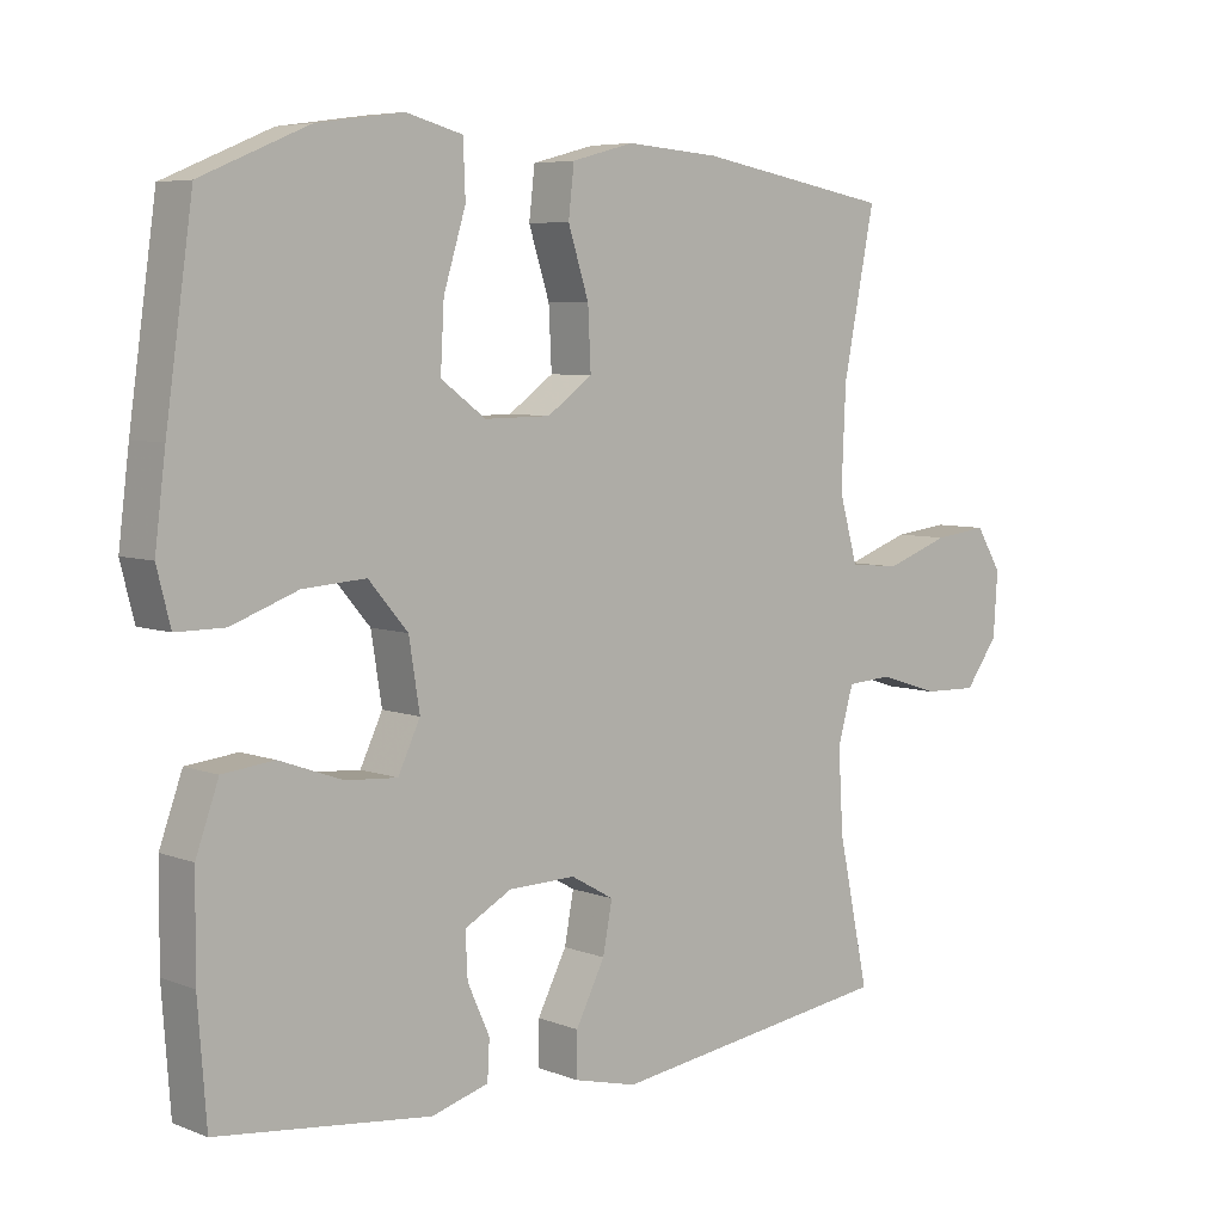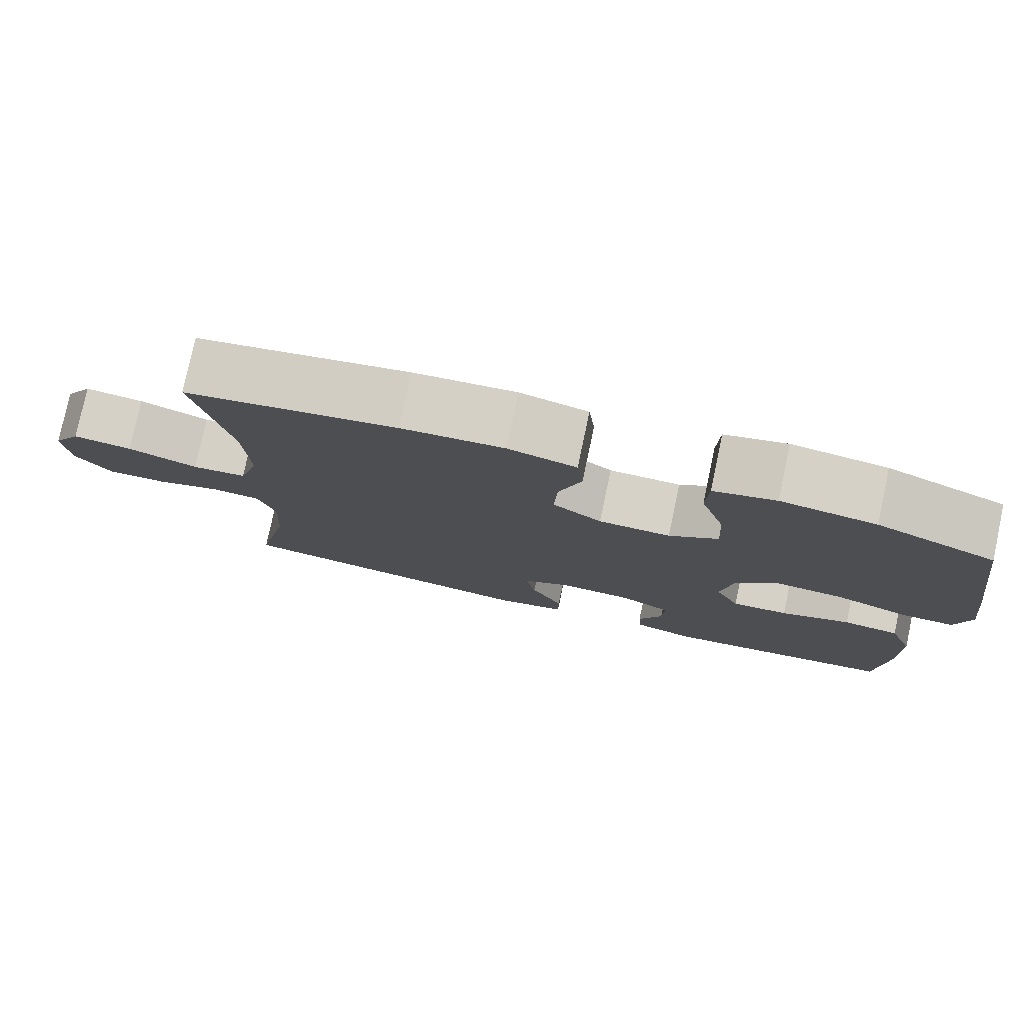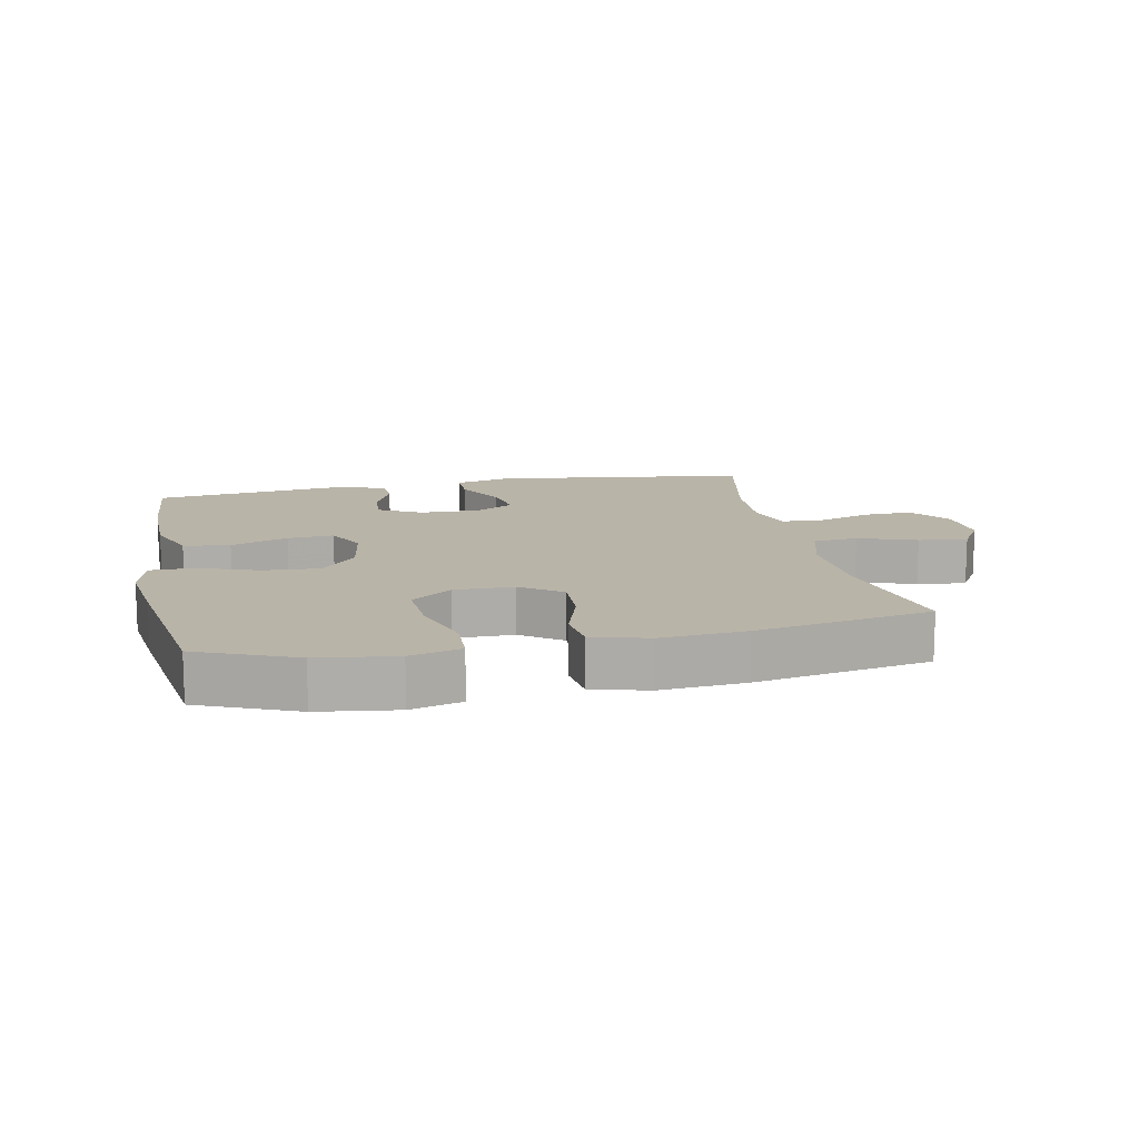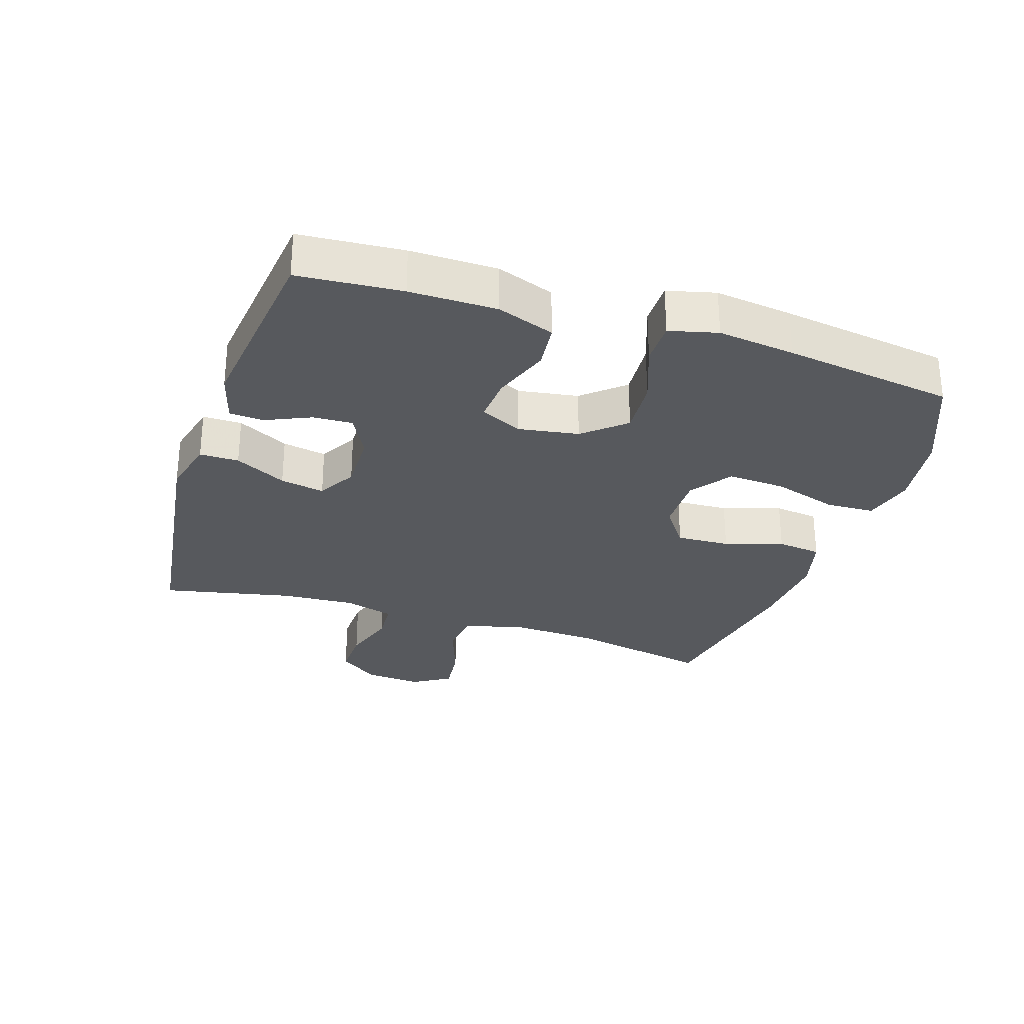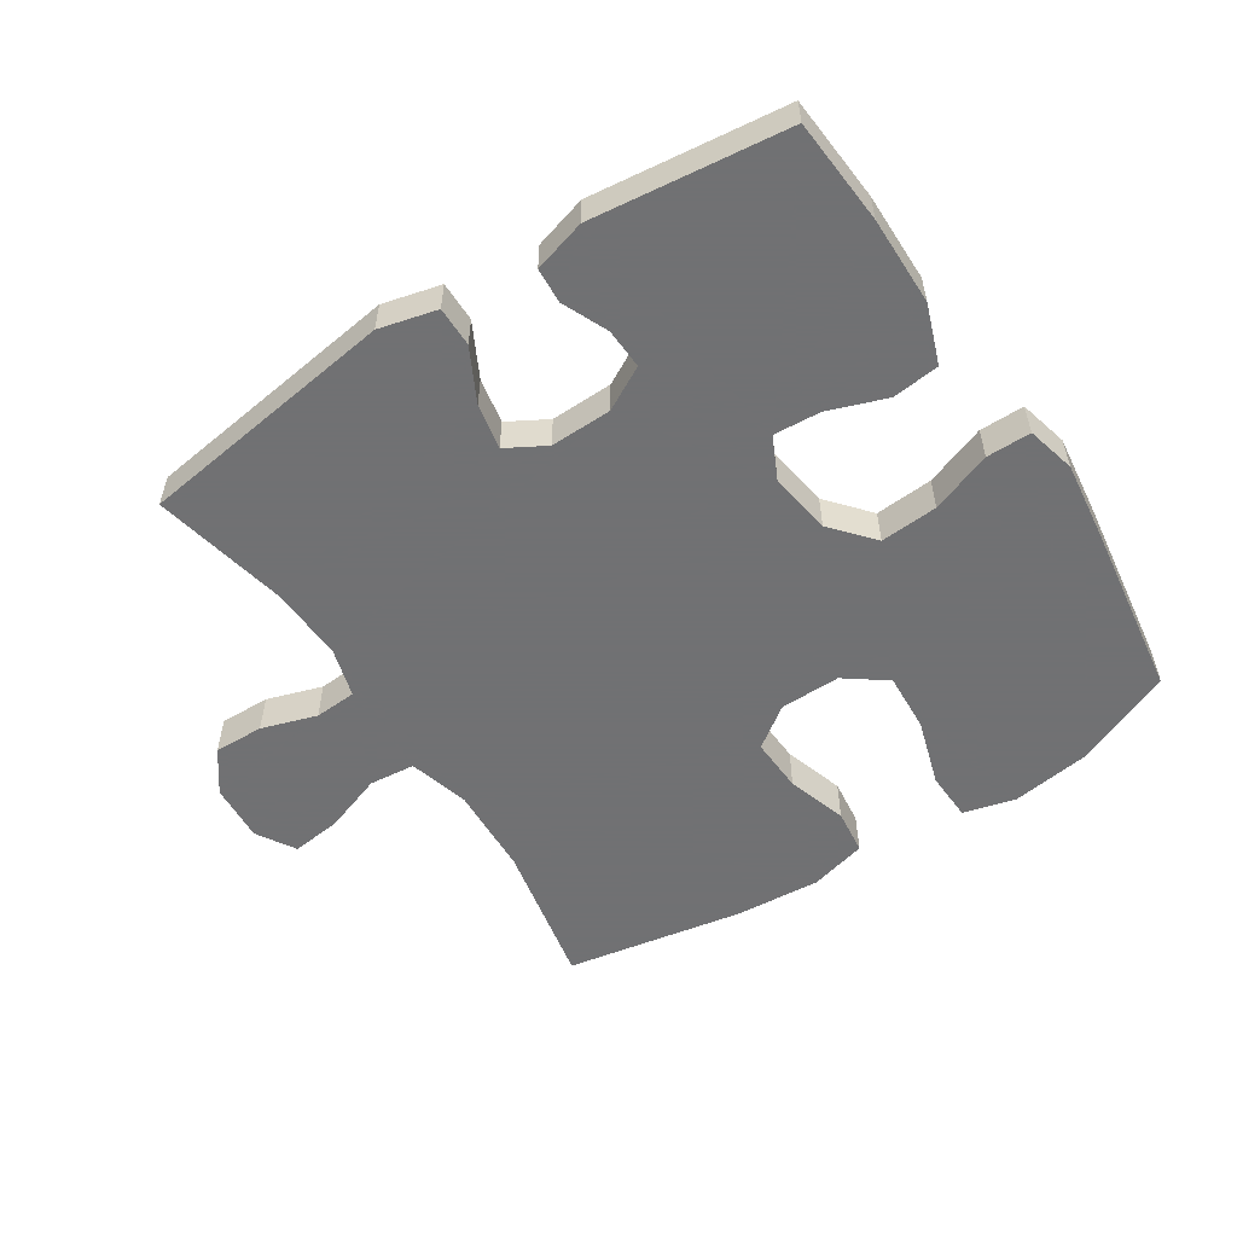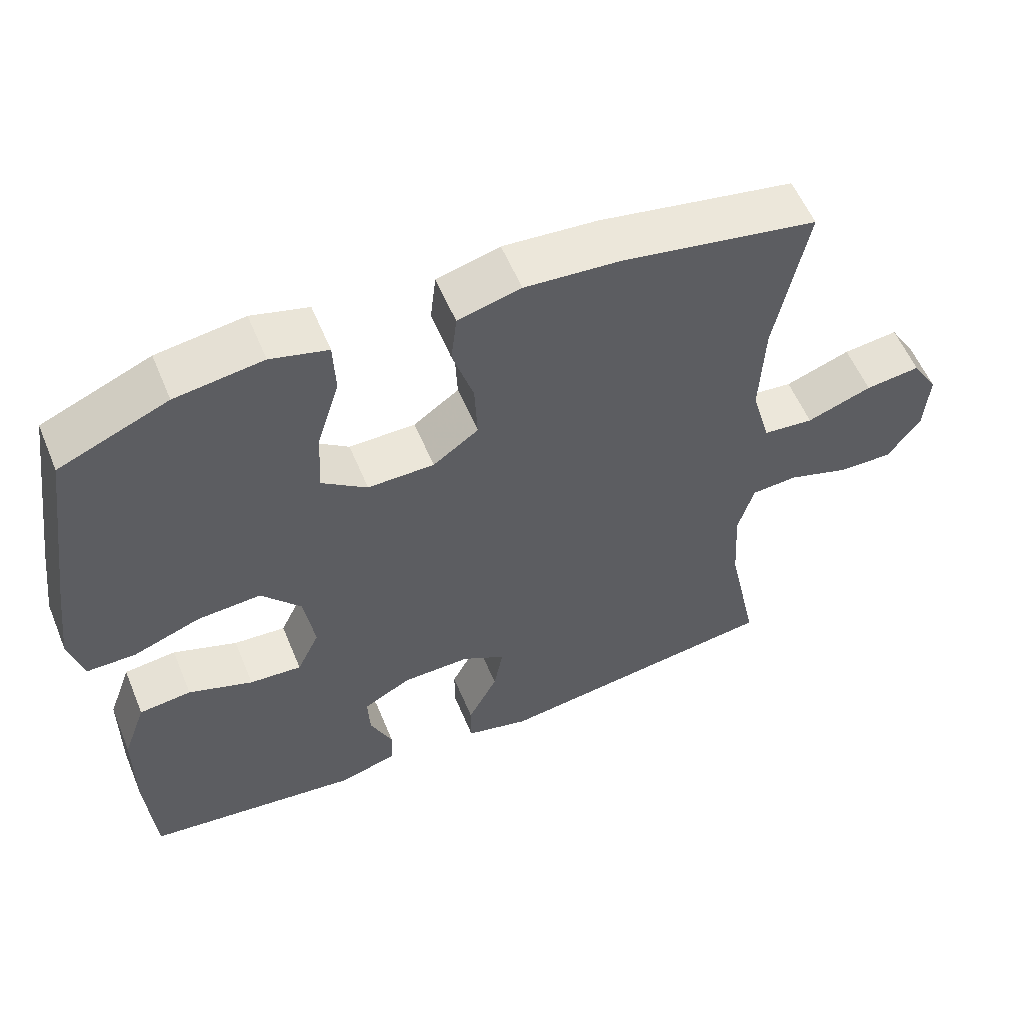
<metadata>
{"format":"obj","ext":"obj","renderer":"f3d","projection":"perspective","resolution":1024,"background":"white","views":[{"elev":6.2,"azim":-41.3,"up":"+Z"},{"elev":78.5,"azim":-168.0,"up":"+Z"},{"elev":13.2,"azim":-11.7,"up":"+Y"},{"elev":-29.2,"azim":-108.0,"up":"+Y"},{"elev":-55.3,"azim":-147.0,"up":"+Y"},{"elev":56.8,"azim":-22.4,"up":"+Z"}]}
</metadata>
<code>
v 0.5 0.07 -0.5
v 0.101 0.07 -0.555
v 0.013 0.07 -0.533
v 0.013 0.07 -0.472
v 0.054 0.07 -0.392
v 0.067 0.07 -0.323
v 0.007 0.07 -0.289
v -0.087 0.07 -0.291
v -0.153 0.07 -0.327
v -0.15 0.07 -0.389
v -0.119 0.07 -0.458
v -0.122 0.07 -0.512
v -0.202 0.07 -0.535
v -0.5 0.07 -0.5
v -0.512 0.07 -0.339
v -0.511 0.07 -0.204
v -0.479 0.07 -0.115
v -0.407 0.07 -0.107
v -0.318 0.07 -0.139
v -0.246 0.07 -0.144
v -0.215 0.07 -0.079
v -0.23 0.07 0.015
v -0.285 0.07 0.079
v -0.373 0.07 0.073
v -0.466 0.07 0.039
v -0.534 0.07 0.039
v -0.553 0.07 0.114
v -0.538 0.07 0.234
v -0.5 0.07 0.5
v -0.35 0.07 0.563
v -0.229 0.07 0.58
v -0.15 0.07 0.559
v -0.147 0.07 0.484
v -0.178 0.07 0.383
v -0.183 0.07 0.293
v -0.12 0.07 0.247
v -0.028 0.07 0.248
v 0.035 0.07 0.293
v 0.031 0.07 0.376
v 0.002 0.07 0.467
v 0.01 0.07 0.536
v 0.097 0.07 0.559
v 0.228 0.07 0.549
v 0.5 0.07 0.5
v 0.456 0.07 0.278
v 0.45 0.07 0.14
v 0.476 0.07 0.048
v 0.546 0.07 0.041
v 0.636 0.07 0.073
v 0.712 0.07 0.082
v 0.748 0.07 0.023
v 0.742 0.07 -0.066
v 0.696 0.07 -0.129
v 0.62 0.07 -0.127
v 0.536 0.07 -0.1
v 0.472 0.07 -0.104
v 0.45 0.07 -0.181
v 0.457 0.07 -0.297
v 0.5 0 -0.5
v 0.101 0 -0.555
v 0.013 0 -0.533
v 0.013 0 -0.472
v 0.054 0 -0.392
v 0.067 0 -0.323
v 0.007 0 -0.289
v -0.087 0 -0.291
v -0.153 0 -0.327
v -0.15 0 -0.389
v -0.119 0 -0.458
v -0.122 0 -0.512
v -0.202 0 -0.535
v -0.5 0 -0.5
v -0.512 0 -0.339
v -0.511 0 -0.204
v -0.479 0 -0.115
v -0.407 0 -0.107
v -0.318 0 -0.139
v -0.246 0 -0.144
v -0.215 0 -0.079
v -0.23 0 0.015
v -0.285 0 0.079
v -0.373 0 0.073
v -0.466 0 0.039
v -0.534 0 0.039
v -0.553 0 0.114
v -0.538 0 0.234
v -0.5 0 0.5
v -0.35 0 0.563
v -0.229 0 0.58
v -0.15 0 0.559
v -0.147 0 0.484
v -0.178 0 0.383
v -0.183 0 0.293
v -0.12 0 0.247
v -0.028 0 0.248
v 0.035 0 0.293
v 0.031 0 0.376
v 0.002 0 0.467
v 0.01 0 0.536
v 0.097 0 0.559
v 0.228 0 0.549
v 0.5 0 0.5
v 0.456 0 0.278
v 0.45 0 0.14
v 0.476 0 0.048
v 0.546 0 0.041
v 0.636 0 0.073
v 0.712 0 0.082
v 0.748 0 0.023
v 0.742 0 -0.066
v 0.696 0 -0.129
v 0.62 0 -0.127
v 0.536 0 -0.1
v 0.472 0 -0.104
v 0.45 0 -0.181
v 0.457 0 -0.297
f 52 53 54 55
f 52 55 56
f 51 52 56
f 48 49 50 51
f 48 51 56
f 47 48 56
f 46 47 56 57
f 42 43 44 45
f 42 45 46
f 39 40 41 42
f 38 39 42 46
f 37 38 46 57
f 31 32 33 34
f 31 34 35
f 30 31 35
f 29 30 35
f 28 29 35 36
f 24 25 26 27
f 23 24 27 28
f 16 17 18 19
f 16 19 20
f 15 16 20
f 14 15 20
f 13 14 20
f 10 11 12 13
f 9 10 13 20
f 8 9 20 21
f 2 3 4 5
f 58 1 2 5
f 58 5 6
f 57 58 6 7
f 23 28 36 37
f 22 23 37 57
f 21 22 57
f 7 8 21 57
f 113 112 111 110
f 114 113 110
f 114 110 109
f 109 108 107 106
f 114 109 106
f 114 106 105
f 115 114 105 104
f 103 102 101 100
f 104 103 100
f 100 99 98 97
f 104 100 97 96
f 115 104 96 95
f 92 91 90 89
f 93 92 89
f 93 89 88
f 93 88 87
f 94 93 87 86
f 85 84 83 82
f 86 85 82 81
f 77 76 75 74
f 78 77 74
f 78 74 73
f 78 73 72
f 78 72 71
f 71 70 69 68
f 78 71 68 67
f 79 78 67 66
f 63 62 61 60
f 63 60 59 116
f 64 63 116
f 65 64 116 115
f 95 94 86 81
f 115 95 81 80
f 115 80 79
f 115 79 66 65
f 1 59 60 2
f 2 60 61 3
f 3 61 62 4
f 4 62 63 5
f 5 63 64 6
f 6 64 65 7
f 7 65 66 8
f 8 66 67 9
f 9 67 68 10
f 10 68 69 11
f 11 69 70 12
f 12 70 71 13
f 13 71 72 14
f 14 72 73 15
f 15 73 74 16
f 16 74 75 17
f 17 75 76 18
f 18 76 77 19
f 19 77 78 20
f 20 78 79 21
f 21 79 80 22
f 22 80 81 23
f 23 81 82 24
f 24 82 83 25
f 25 83 84 26
f 26 84 85 27
f 27 85 86 28
f 28 86 87 29
f 29 87 88 30
f 30 88 89 31
f 31 89 90 32
f 32 90 91 33
f 33 91 92 34
f 34 92 93 35
f 35 93 94 36
f 36 94 95 37
f 37 95 96 38
f 38 96 97 39
f 39 97 98 40
f 40 98 99 41
f 41 99 100 42
f 42 100 101 43
f 43 101 102 44
f 44 102 103 45
f 45 103 104 46
f 46 104 105 47
f 47 105 106 48
f 48 106 107 49
f 49 107 108 50
f 50 108 109 51
f 51 109 110 52
f 52 110 111 53
f 53 111 112 54
f 54 112 113 55
f 55 113 114 56
f 56 114 115 57
f 57 115 116 58
f 58 116 59 1

</code>
